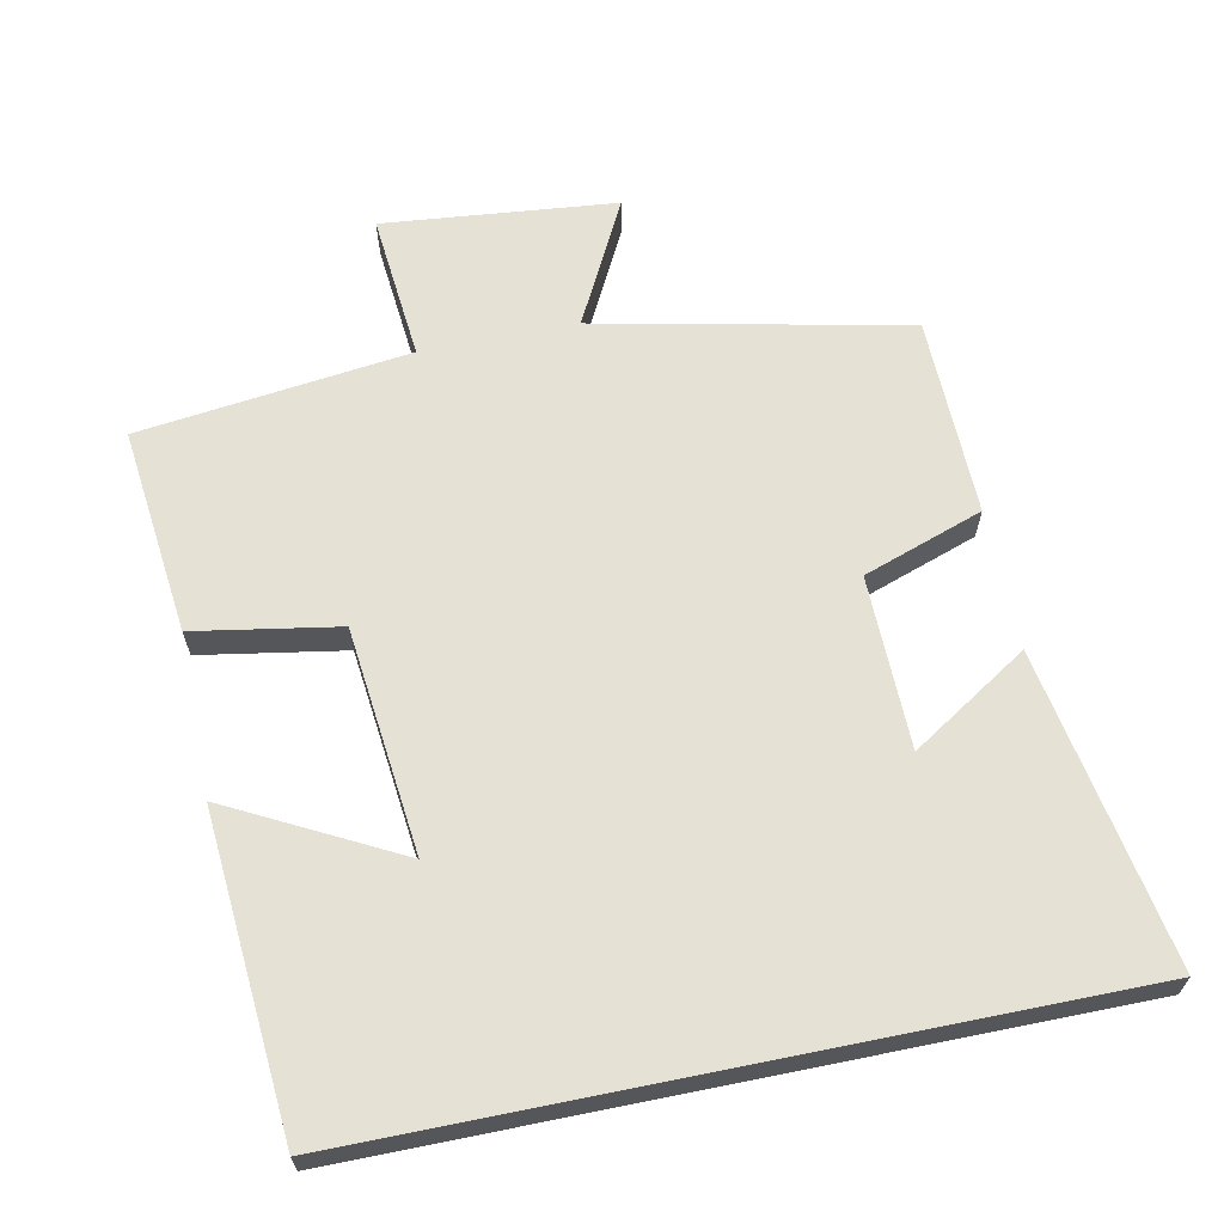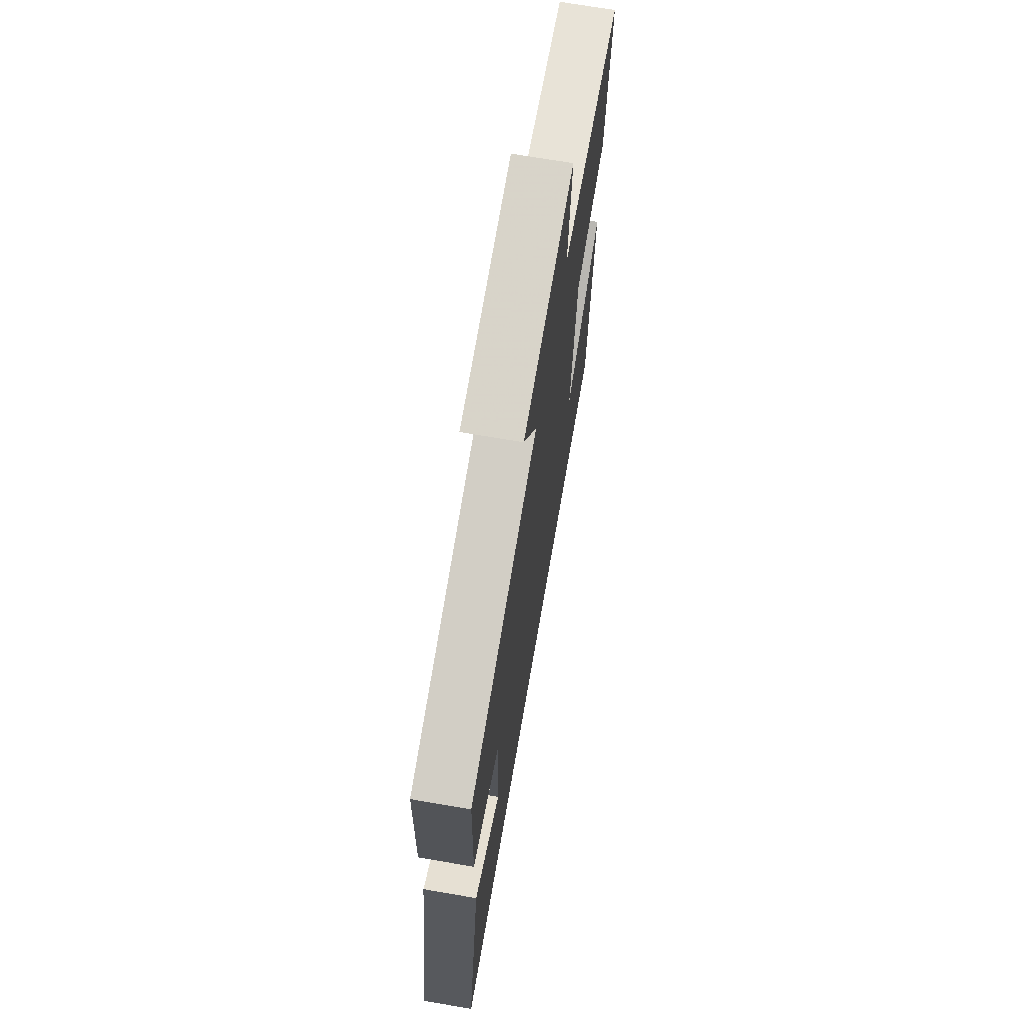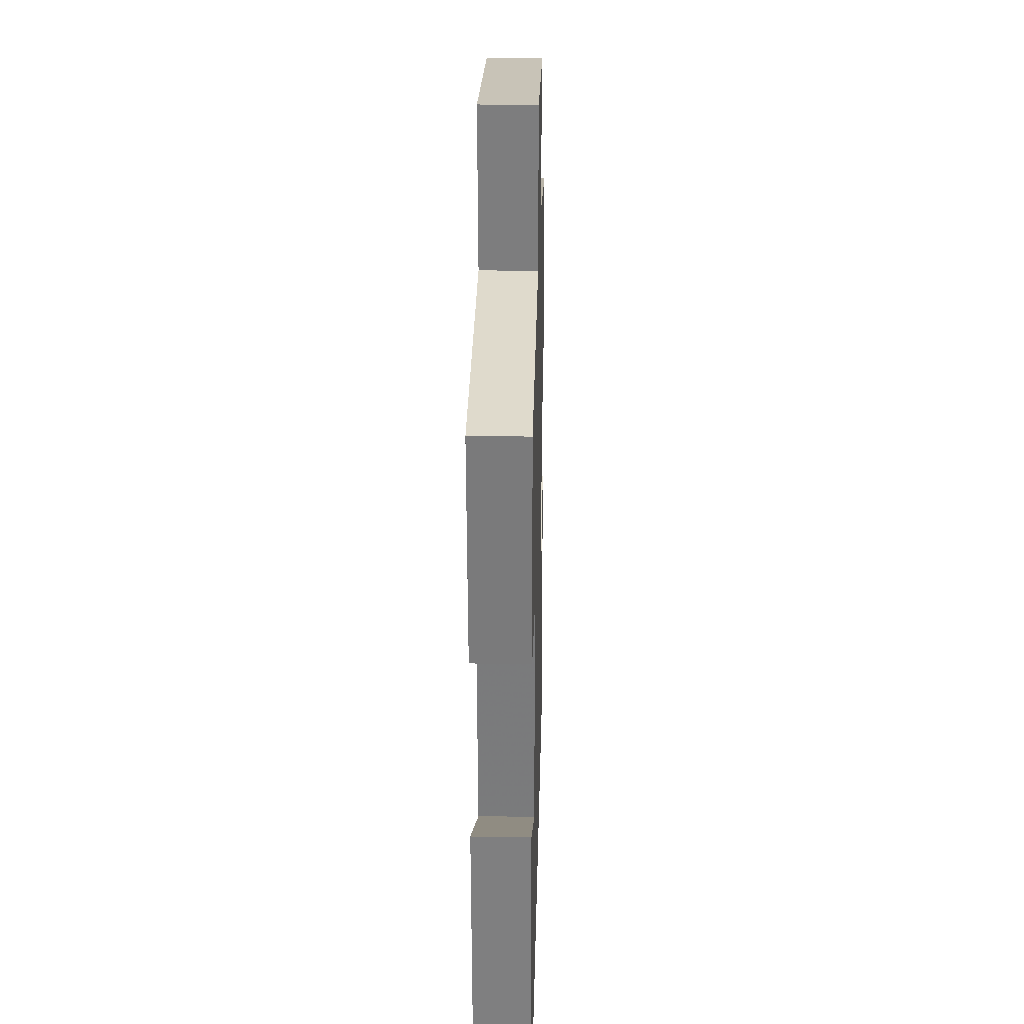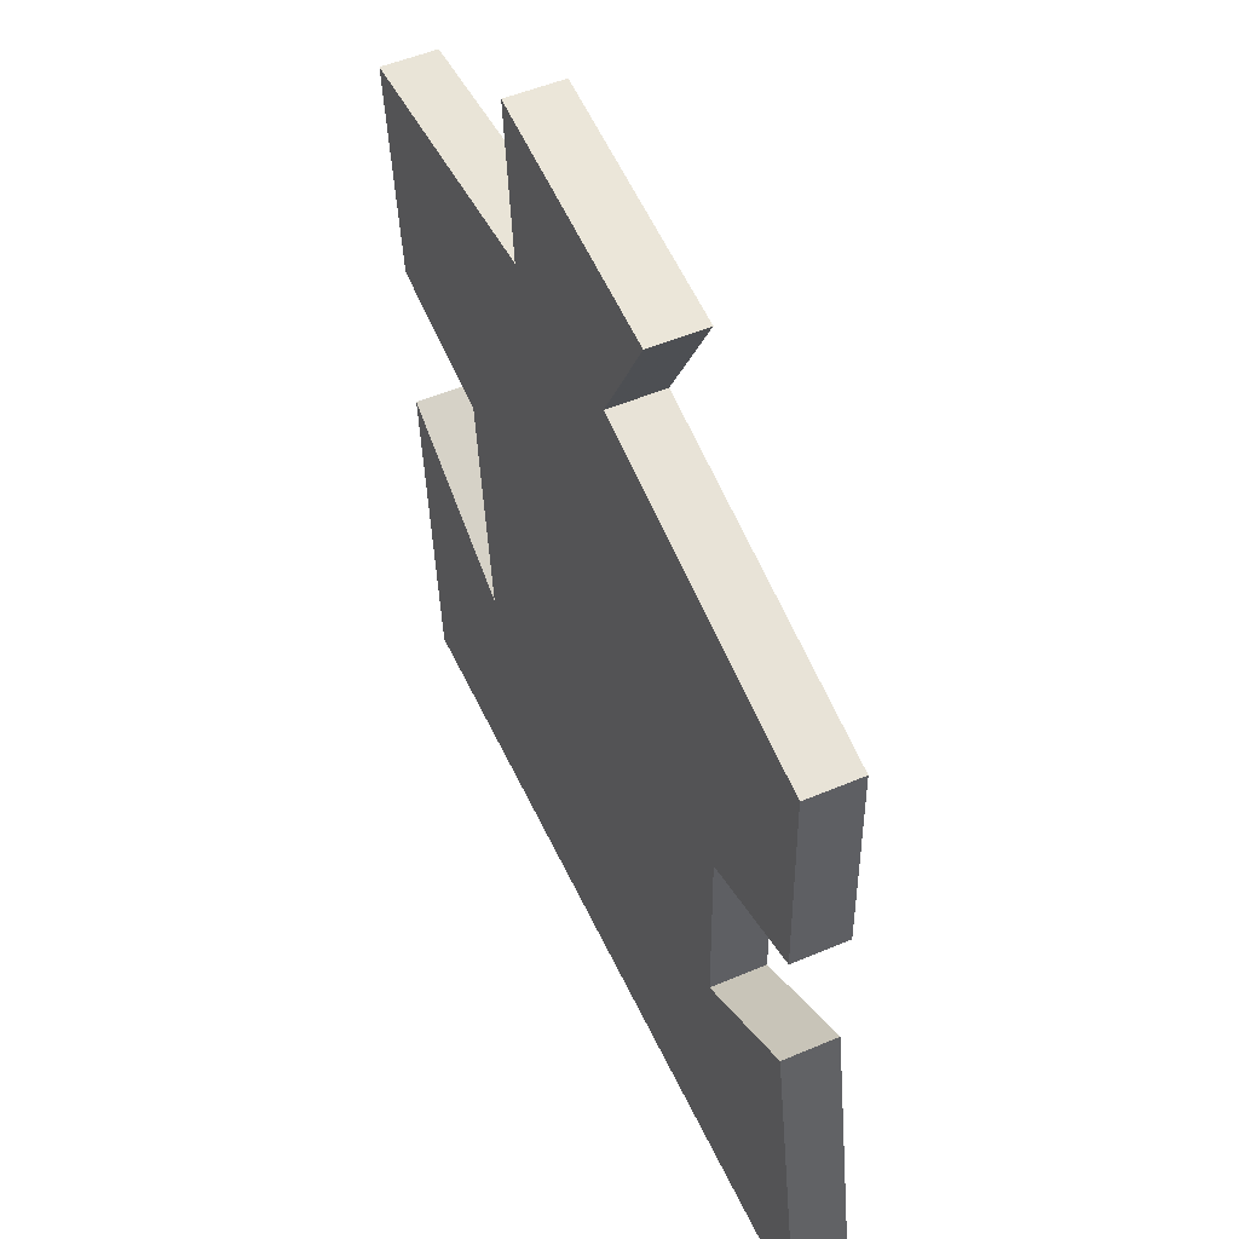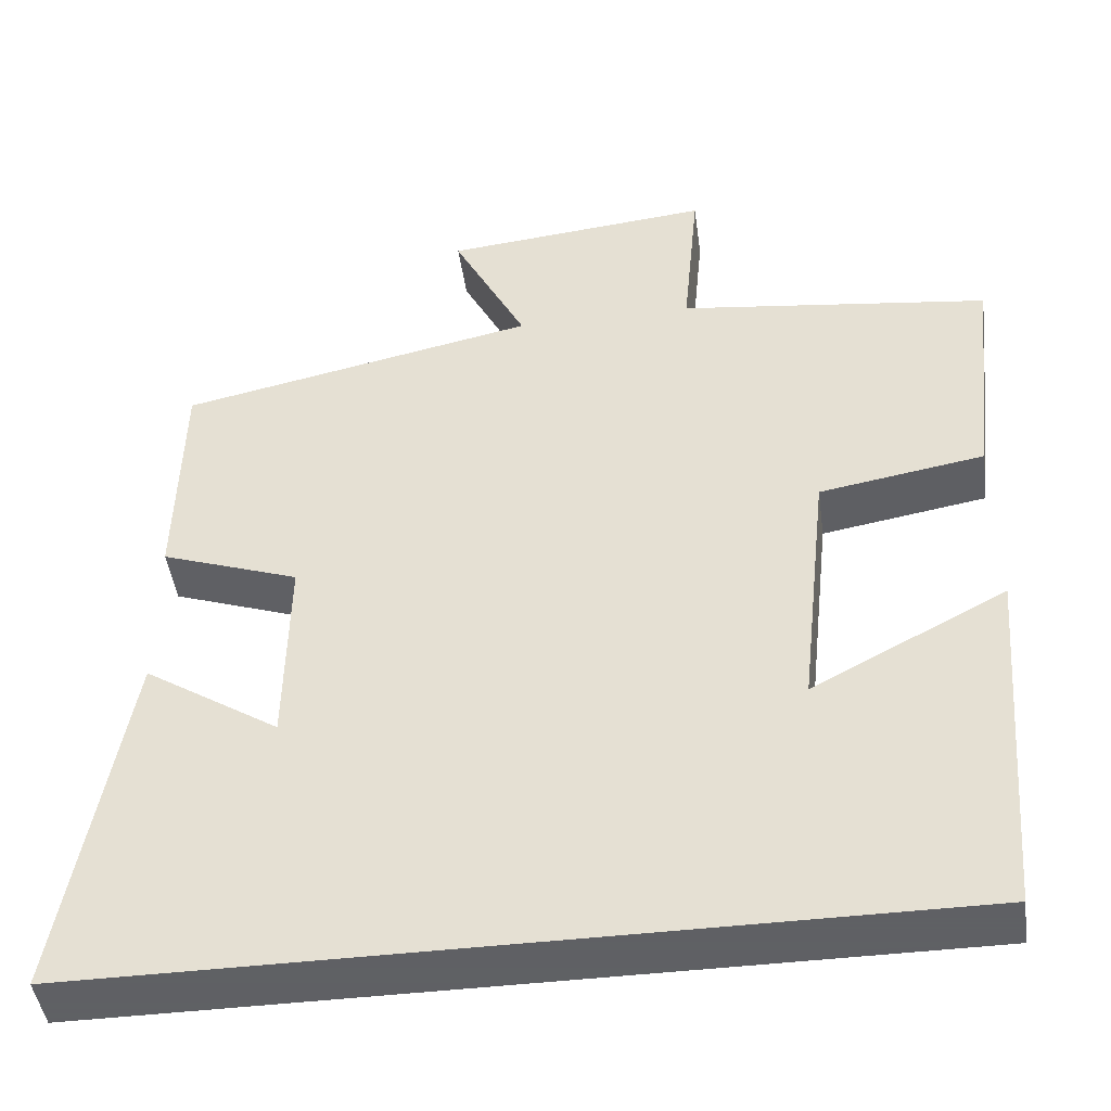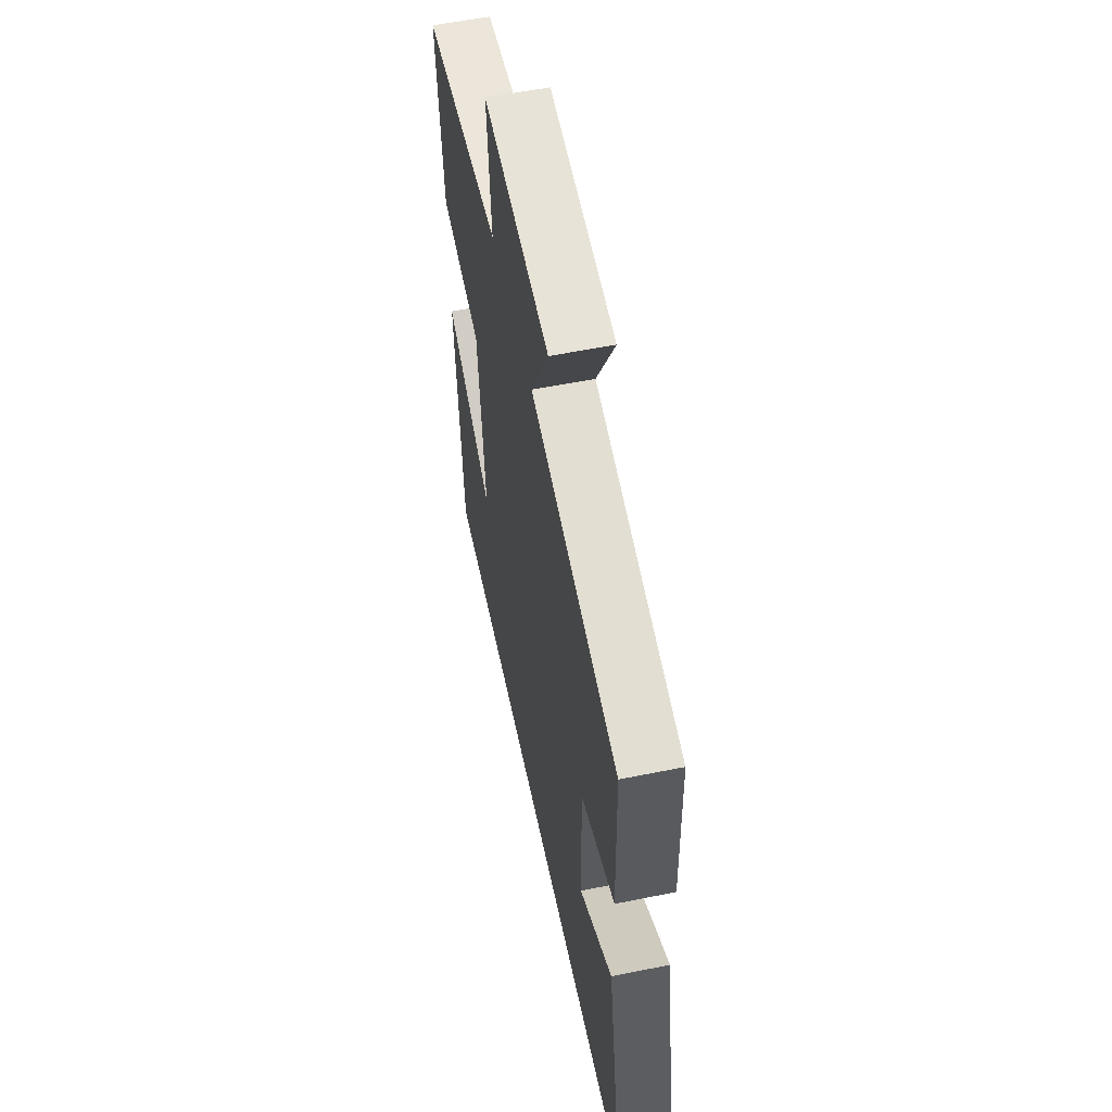
<metadata>
{"format":"obj","ext":"obj","renderer":"f3d","projection":"perspective","resolution":1024,"background":"white","views":[{"elev":64.5,"azim":168.5,"up":"+Y"},{"elev":69.6,"azim":-80.2,"up":"+Z"},{"elev":25.4,"azim":91.4,"up":"+Z"},{"elev":52.5,"azim":-114.5,"up":"+Z"},{"elev":-45.3,"azim":7.8,"up":"+Z"},{"elev":57.0,"azim":-101.9,"up":"+Z"}]}
</metadata>
<code>
v -0.494 0.07 0.409
v -0.062 0.07 0.5
v -0.151 0.07 0.673
v 0.173 0.07 0.705
v 0.154 0.07 0.5
v 0.532 0.07 0.453
v 0.5 0.07 0.165
v 0.3 0.07 0.131
v 0.266 0.07 -0.183
v 0.5 0.07 -0.061
v 0.465 0.07 -0.5
v -0.577 0.07 -0.5
v -0.5 0.07 -0.063
v -0.337 0.07 -0.167
v -0.333 0.07 0.073
v -0.5 0.07 0.131
v -0.494 0 0.409
v -0.062 0 0.5
v -0.151 0 0.673
v 0.173 0 0.705
v 0.154 0 0.5
v 0.532 0 0.453
v 0.5 0 0.165
v 0.3 0 0.131
v 0.266 0 -0.183
v 0.5 0 -0.061
v 0.465 0 -0.5
v -0.577 0 -0.5
v -0.5 0 -0.063
v -0.337 0 -0.167
v -0.333 0 0.073
v -0.5 0 0.131
f 15 16 1 2
f 14 15 2
f 12 13 14
f 11 12 14
f 9 10 11
f 9 11 14
f 8 9 14 2
f 7 8 2
f 6 7 2
f 5 6 2
f 2 3 4 5
f 18 17 32 31
f 18 31 30
f 30 29 28
f 30 28 27
f 27 26 25
f 30 27 25
f 18 30 25 24
f 18 24 23
f 18 23 22
f 18 22 21
f 21 20 19 18
f 1 17 18 2
f 2 18 19 3
f 3 19 20 4
f 4 20 21 5
f 5 21 22 6
f 6 22 23 7
f 7 23 24 8
f 8 24 25 9
f 9 25 26 10
f 10 26 27 11
f 11 27 28 12
f 12 28 29 13
f 13 29 30 14
f 14 30 31 15
f 15 31 32 16
f 16 32 17 1

</code>
